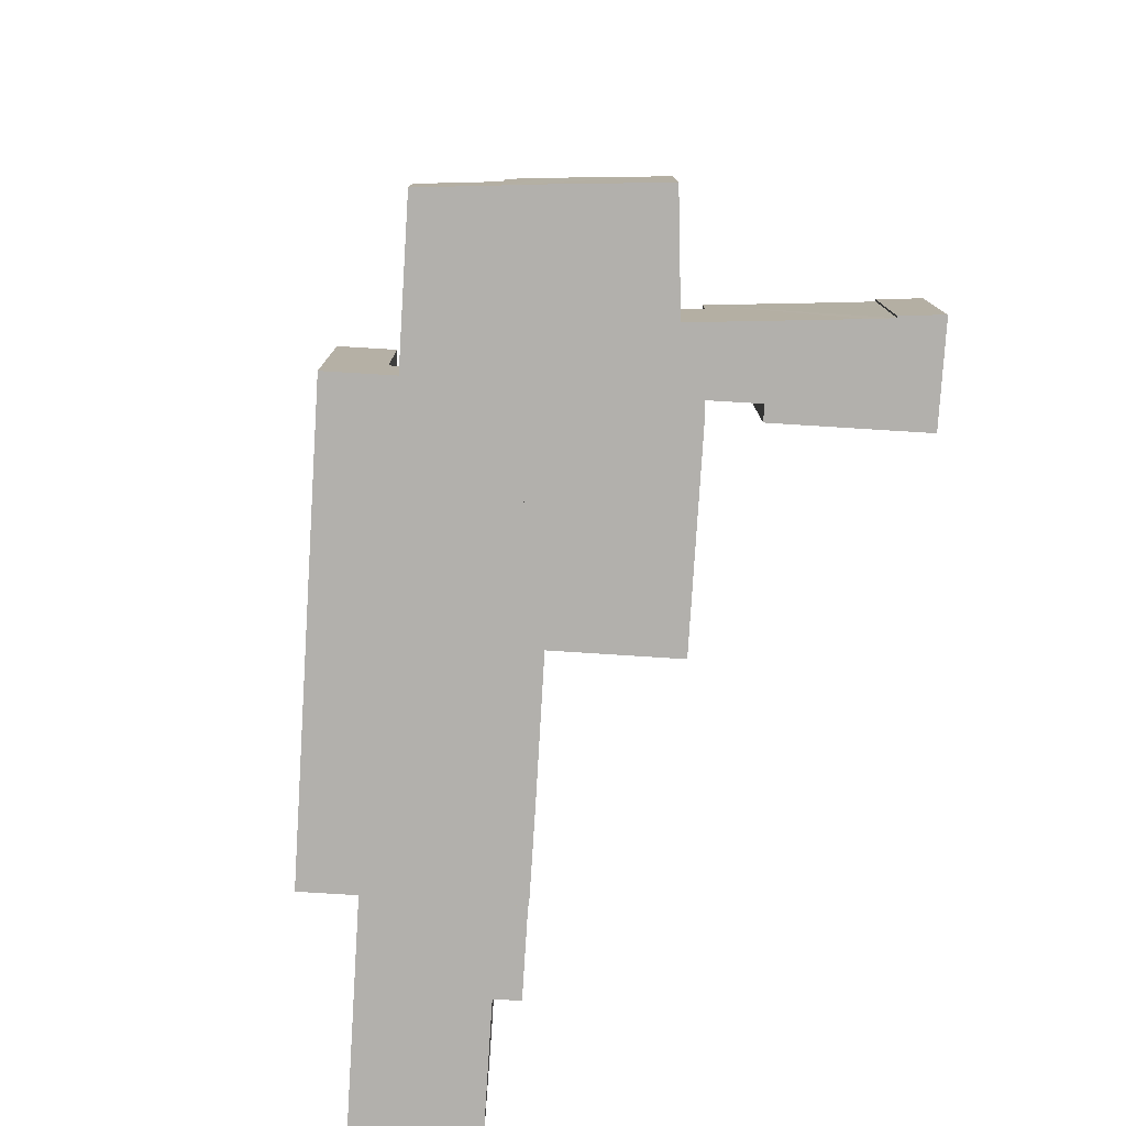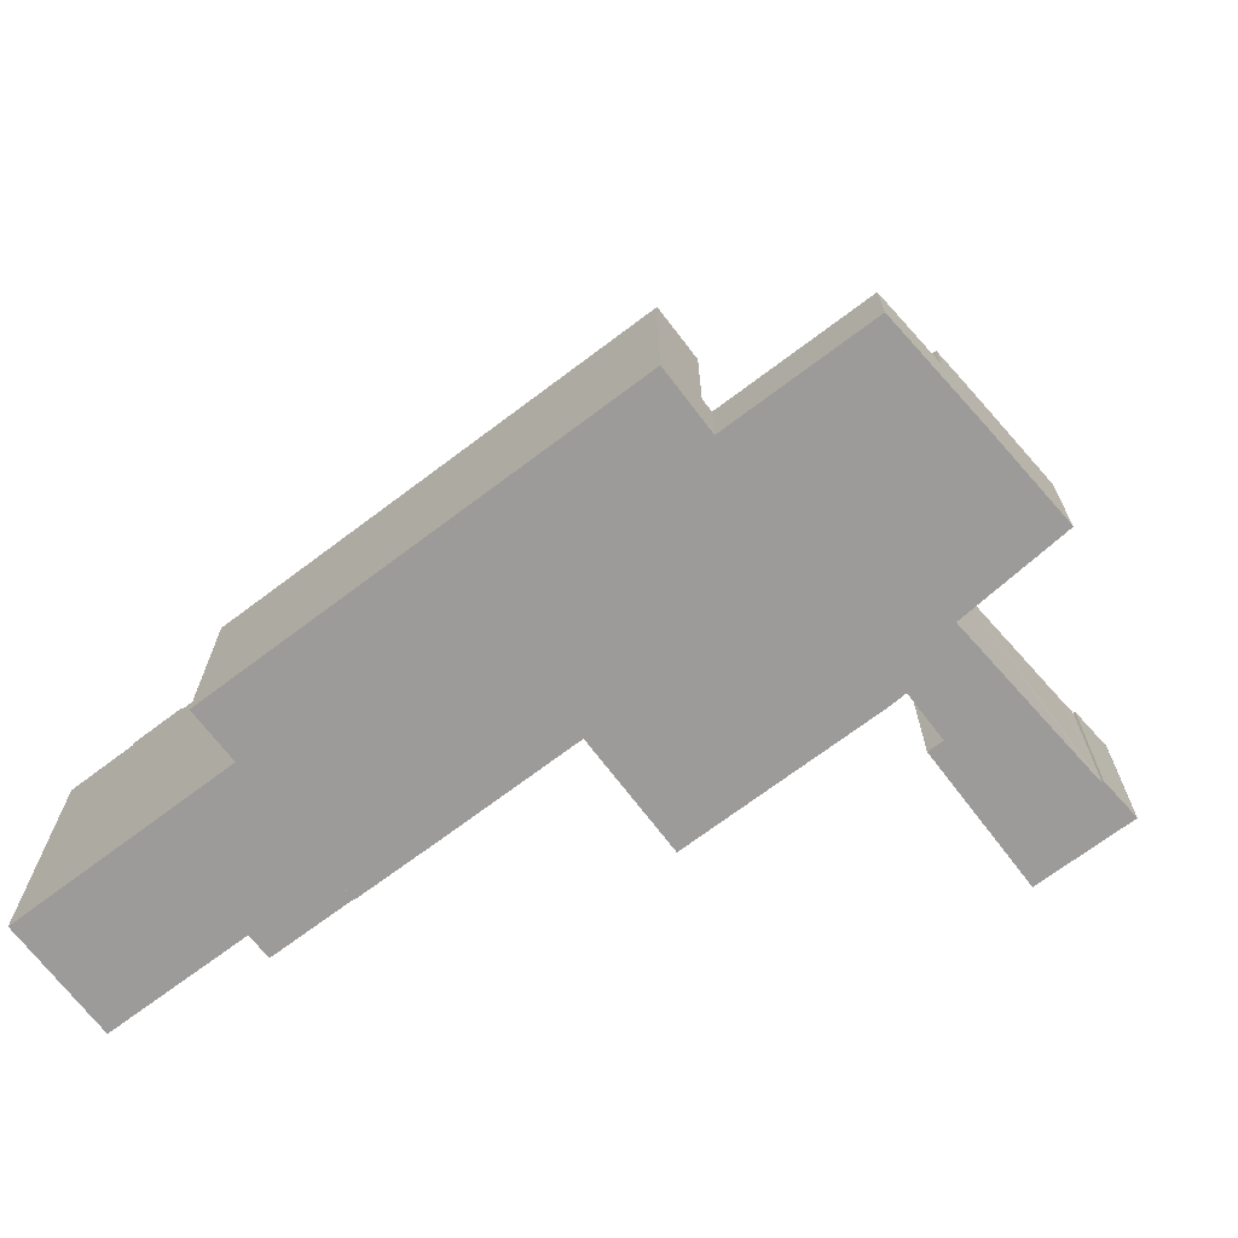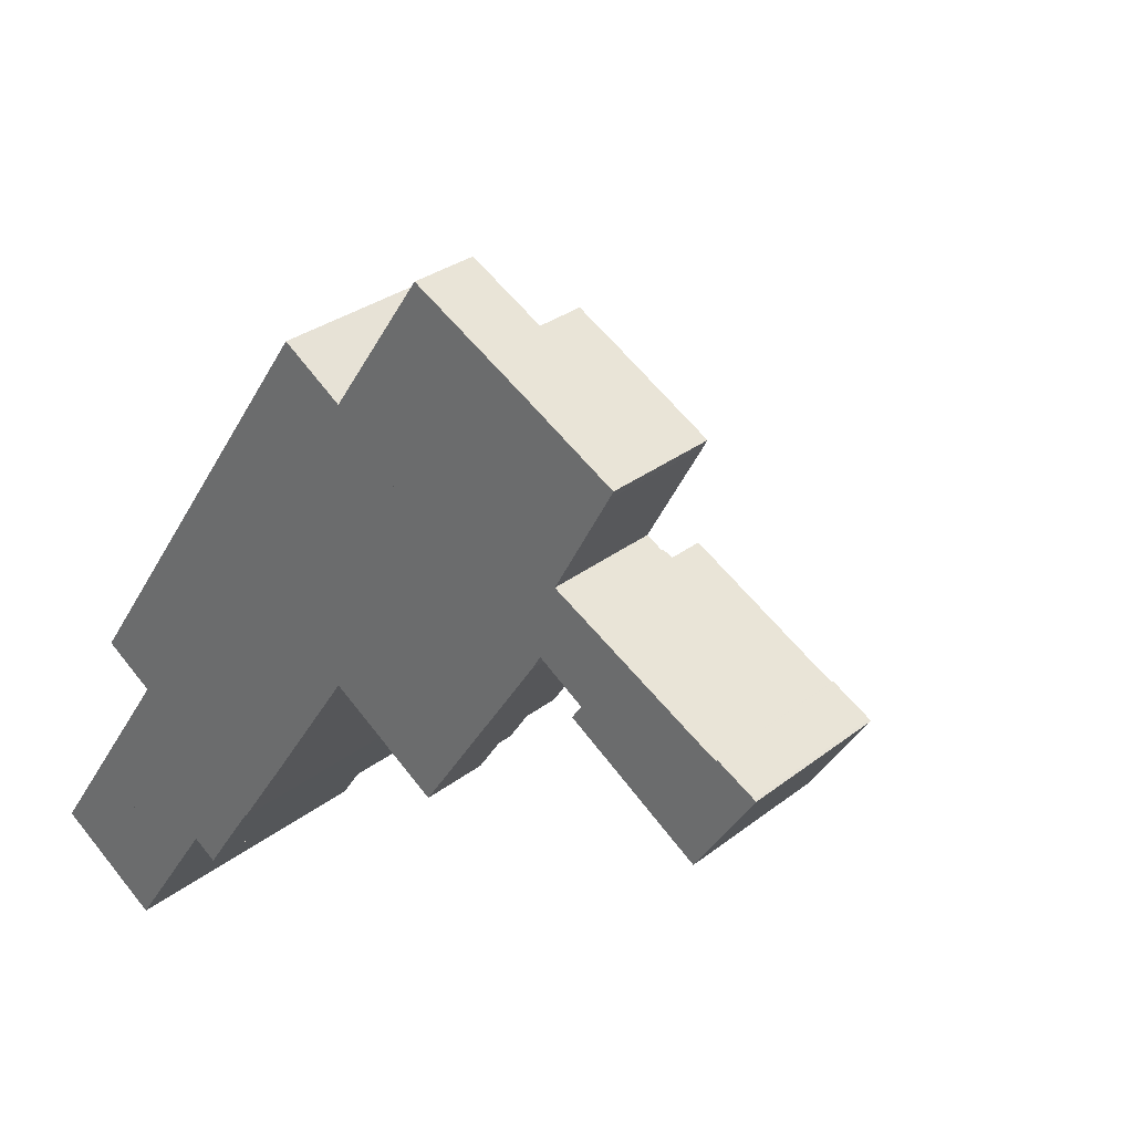
<metadata>
{"format":"obj","ext":"obj","renderer":"f3d","projection":"perspective","resolution":1024,"background":"white","views":[{"elev":-78.6,"azim":30.6,"up":"+Y"},{"elev":-69.9,"azim":-18.7,"up":"+Y"},{"elev":29.2,"azim":40.8,"up":"+Z"}]}
</metadata>
<code>
v  26.82 20.76 14.39
v  37.65 20.76 30.36
v  29.23 21.09 12.76
v  34.72 21.1 20.8
v  34.9 21.1 21.07
v  34.92 21.1 21.1
v  39.84 21.09 28.41
v  39.86 21.09 28.43
v  40.06 21.09 28.73
v  46.1 20.76 42.81
v  43.96 21.09 34.51
v  44.08 21.11 34.43
v  48.61 21.11 41.11
v  54.79 20.76 55.63
v  57.3 21.11 53.93
v  54.79 -3.406e-15 55.63
v  46.1 -2.621e-15 42.81
v  37.65 -1.859e-15 30.36
v  26.82 -8.812e-16 14.39
v  57.3 -3.302e-15 53.93
v  44.08 -2.108e-15 34.43
v  48.61 -2.517e-15 41.11
v  43.96 -2.113e-15 34.51
v  29.23 -7.815e-16 12.76
v  40.06 -1.759e-15 28.73
v  39.86 -1.741e-15 28.43
v  39.84 -1.739e-15 28.41
v  34.9 -1.29e-15 21.07
v  34.92 -1.292e-15 21.1
v  34.72 -1.273e-15 20.8
v  13.14 59.55 8.563
v  9.58 59.36 3.448
v  13.14 59.36 8.699
v  9.704 59.55 3.49
v  13.13 59.36 1.038
v  13.13 59.55 1.162
v  16.57 59.55 6.235
v  16.69 59.36 6.29
v  13.16 59.87 7.525
v  16.23 59.72 6.076
v  15.68 59.87 5.821
v  13.15 59.72 8.162
v  14.96 59.98 5.49
v  13.18 59.98 6.695
v  10.07 59.72 3.614
v  10.65 59.87 3.812
v  11.4 59.98 4.069
v  13.14 59.72 1.527
v  13.16 59.87 2.108
v  13.18 59.98 2.864
v  13.2 60.05 5.728
v  12.28 60.05 4.369
v  14.12 60.05 5.105
v  13.2 60.05 3.745
v  13.22 60.07 4.691
v  16.69 -3.852e-16 6.29
v  13.13 -6.356e-17 1.038
v  9.58 -2.111e-16 3.448
v  13.14 -5.327e-16 8.699
v  59.24 12.72 33.91
v  68.72 12.9 46.19
v  60.03 12.89 33.37
v  67.87 12.72 46.77
v  68.75 12.9 46.24
v  73.09 12.72 54.54
v  69.6 12.88 47.67
v  69.71 12.88 47.84
v  74.07 12.92 53.98
v  69.87 12.92 47.73
v  73.09 -3.34e-15 54.54
v  67.87 -2.864e-15 46.77
v  59.24 -2.076e-15 33.91
v  74.07 -3.306e-15 53.98
v  69.87 -2.923e-15 47.73
v  69.71 -2.929e-15 47.84
v  69.6 -2.919e-15 47.67
v  68.75 -2.832e-15 46.24
v  60.03 -2.043e-15 33.37
v  68.72 -2.828e-15 46.19
v  5.607 31.59 6.143
v  8.191 31.59 12.06
v  9.174 31.59 11.39
v  4.625 31.59 6.809
v  4.625 -4.169e-16 6.809
v  8.191 -7.384e-16 12.06
v  9.174 -6.975e-16 11.39
v  5.607 -3.762e-16 6.143
v  4.96 30.97 -3.365
v  11.49 30.97 -7.794
v  8.511 30.97 -5.775
v  16.13 30.97 -0.994
v  6.378 30.97 -1.273
v  9.58 30.97 3.448
v  13.13 30.97 1.038
v  20.09 30.97 18.95
v  16.69 30.97 6.29
v  13.14 30.97 8.699
v  21.04 30.97 6.215
v  21.2 30.97 6.107
v  23.65 30.97 16.54
v  26.82 30.97 14.39
v  19.7 30.97 4.249
v  20.09 -1.16e-15 18.95
v  23.65 -1.013e-15 16.54
v  21.2 -3.739e-16 6.107
v  21.04 -3.806e-16 6.215
v  19.7 -2.602e-16 4.249
v  11.49 4.772e-16 -7.794
v  16.13 6.086e-17 -0.994
v  4.96 2.06e-16 -3.365
v  8.511 3.536e-16 -5.775
v  6.378 7.795e-17 -1.273
v  44.08 12.55 34.43
v  59.24 12.55 33.91
v  54.72 12.55 27.18
v  48.61 12.55 41.11
v  67.87 12.55 46.77
v  57.3 12.55 53.93
v  73.09 12.55 54.54
v  54.79 12.55 55.63
v  71.44 12.55 55.47
v  51.62 12.55 57.78
v  71.59 12.55 55.74
v  77.38 12.55 66.07
v  56.16 12.55 64.48
v  63.44 12.55 75.22
v  77.88 12.55 66.99
v  76.63 12.55 67.71
v  69.45 12.55 71.83
v  66.8 12.55 73.33
v  67.71 12.55 72.83
v  51.62 -3.538e-15 57.78
v  56.16 -3.948e-15 64.48
v  63.44 -4.606e-15 75.22
v  77.88 -4.102e-15 66.99
v  66.8 -4.49e-15 73.33
v  67.71 -4.459e-15 72.83
v  69.45 -4.398e-15 71.83
v  76.63 -4.146e-15 67.71
v  71.44 -3.397e-15 55.47
v  77.38 -4.045e-15 66.07
v  71.59 -3.413e-15 55.74
v  54.72 -1.664e-15 27.18
v  0.979 30.42 -0.664
v  4.96 30.42 -3.365
v  9.58 32.22 3.448
v  2.294 30.93 1.27
v  7.593 32.22 4.795
v  5.607 32.22 6.143
v  7.757 32.22 4.685
v  7.43 32.22 4.906
v  7.43 -3.004e-16 4.906
v  7.593 -2.936e-16 4.795
v  7.757 -2.869e-16 4.685
v  0.979 4.066e-17 -0.664
v  2.294 -7.777e-17 1.27
v  34.36 20.83 50.77
v  26.2 20.87 38.12
v  25.9 20.83 38.32
v  26.98 21 37.59
v  34.66 20.87 50.57
v  35.44 21 50.03
v  35.44 -3.064e-15 50.03
v  34.36 -3.109e-15 50.77
v  34.66 -3.096e-15 50.57
v  26.98 -2.302e-15 37.59
v  25.9 -2.347e-15 38.32
v  26.2 -2.334e-15 38.12
v  54.72 7.328 27.18
v  56.8 7.328 28.58
v  55.49 7.328 26.65
v  59.24 7.328 33.91
v  60.03 7.328 33.37
v  55.49 -1.632e-15 26.65
v  56.8 -1.75e-15 28.58
v  13.14 31.17 8.699
v  16.77 32.31 18.31
v  20.09 31.18 18.95
v  11.16 32.31 10.04
v  9.58 31.17 3.448
v  7.593 32.31 4.795
v  16.14 31.18 21.63
v  9.174 31.17 11.39
v  5.607 31.17 6.143
v  16.14 -1.325e-15 21.63
v  44.47 7.328 65.63
v  44.15 7.328 62.84
v  43.07 7.328 63.58
v  48.06 7.328 60.19
v  51.62 7.328 57.78
v  45.55 7.328 64.9
v  45.7 7.328 64.79
v  56.16 7.328 64.48
v  48.46 7.328 68.85
v  55.72 7.328 79.54
v  59.68 7.328 77.32
v  63.44 7.328 75.22
v  45.7 -3.967e-15 64.79
v  48.46 -4.216e-15 68.85
v  55.72 -4.871e-15 79.54
v  43.07 -3.893e-15 63.58
v  44.47 -4.019e-15 65.63
v  59.68 -4.735e-15 77.32
v  45.55 -3.974e-15 64.9
v  48.06 -3.686e-15 60.19
v  44.15 -3.848e-15 62.84
v  0 31.04 1.901e-15
v  0.979 30.93 -0.664
v  4.625 31.04 6.809
v  5.607 30.93 6.143
v  0 0 0
v  9.174 30.79 11.39
v  15.15 30.95 22.3
v  16.14 30.79 21.63
v  8.191 30.95 12.06
v  15.15 -1.365e-15 22.3
v  35.44 28.24 50.03
v  30.92 28.24 34.92
v  26.98 28.24 37.59
v  34.48 28.24 32.51
v  39.37 28.24 47.37
v  42.92 28.24 44.97
v  42.92 -2.753e-15 44.97
v  39.37 -2.901e-15 47.37
v  34.48 -1.991e-15 32.51
v  30.92 -2.138e-15 34.92
v  23.53 32.91 4.546
v  26.82 32.91 14.39
v  29.14 32.91 12.8
v  21.2 32.91 6.107
v  29.14 -7.836e-16 12.8
v  23.53 -2.784e-16 4.546
v  74.07 16.59 53.98
v  70.3 16.59 47.44
v  69.87 16.59 47.73
v  74.45 16.59 44.64
v  87.03 16.59 46.64
v  87.26 16.59 33.74
v  73.42 16.59 43.13
v  89.36 16.59 45.36
v  87.35 16.59 33.87
v  93.67 16.59 43.16
v  89.49 16.59 45.53
v  89.46 16.59 45.55
v  93.46 16.59 43.31
v  89.36 -2.778e-15 45.36
v  87.03 -2.856e-15 46.64
v  89.46 -2.789e-15 45.55
v  93.46 -2.652e-15 43.31
v  89.49 -2.788e-15 45.53
v  93.67 -2.643e-15 43.16
v  73.42 -2.641e-15 43.13
v  74.45 -2.734e-15 44.64
v  87.26 -2.066e-15 33.74
v  87.35 -2.074e-15 33.87
v  70.3 -2.905e-15 47.44
v  39.28 20.87 69.13
v  43.07 20.87 63.58
v  37.9 20.87 67.09
v  40.21 20.87 68.5
v  44.47 20.87 65.63
v  9.947 20.87 25.97
v  10.28 20.87 25.72
v  9.933 20.87 25.95
v  20.73 20.87 41.83
v  15.11 20.87 22.45
v  15.2 20.87 22.38
v  16.14 20.87 21.63
v  20.09 20.87 18.95
v  23.65 20.87 16.54
v  26.82 20.87 14.39
v  37.65 20.87 30.36
v  29.19 20.87 54.28
v  46.1 20.87 42.81
v  48.06 20.87 60.19
v  54.79 20.87 55.63
v  44.15 20.87 62.84
v  51.62 20.87 57.78
v  15.15 20.87 22.3
v  9.933 -1.589e-15 25.95
v  9.947 -1.59e-15 25.97
v  20.73 -2.561e-15 41.83
v  29.19 -3.323e-15 54.28
v  37.9 -4.108e-15 67.09
v  39.28 -4.233e-15 69.13
v  15.2 -1.371e-15 22.38
v  40.21 -4.195e-15 68.5
v  10.28 -1.575e-15 25.72
v  15.11 -1.374e-15 22.45
v  39.37 20.87 47.37
v  42.92 20.87 44.97
v  35.44 20.87 50.03
v  34.36 20.87 50.77
v  34.48 20.87 32.51
v  30.92 20.87 34.92
v  26.98 20.87 37.59
v  25.9 20.87 38.32
g defaultobject
f 1 2 3
f 4 3 2
f 5 4 2
f 6 5 2
f 7 6 2
f 8 7 2
f 9 8 2
f 10 9 2
f 11 9 10
f 12 11 10
f 13 12 10
f 14 13 10
f 15 13 14
f 10 16 14
f 16 10 17
f 17 10 2
f 17 2 18
f 18 2 1
f 18 1 19
f 14 20 15
f 20 14 16
f 20 13 15
f 13 20 12
f 12 20 21
f 21 20 22
f 23 9 11
f 9 23 8
f 8 23 7
f 7 23 6
f 6 23 5
f 5 23 4
f 4 23 3
f 3 23 24
f 24 23 25
f 24 25 26
f 24 26 27
f 24 27 28
f 28 27 29
f 24 28 30
f 21 11 12
f 11 21 23
f 24 1 3
f 1 24 19
f 22 23 21
f 30 19 24
f 19 30 18
f 18 30 28
f 18 28 29
f 18 29 27
f 18 27 26
f 18 26 25
f 18 25 23
f 18 23 17
f 17 23 22
f 17 22 20
f 17 20 16
f 31 32 33
f 32 31 34
f 34 35 32
f 35 34 36
f 37 33 38
f 33 37 31
f 36 38 35
f 38 36 37
f 39 40 41
f 40 39 42
f 43 39 41
f 39 43 44
f 39 45 42
f 45 39 46
f 44 46 39
f 46 44 47
f 48 41 40
f 41 48 49
f 50 41 49
f 41 50 43
f 42 37 40
f 37 42 31
f 42 34 31
f 34 42 45
f 36 40 37
f 40 36 48
f 34 48 36
f 48 34 45
f 46 48 45
f 48 46 49
f 47 49 46
f 49 47 50
f 51 47 44
f 47 51 52
f 53 44 43
f 44 53 51
f 52 50 47
f 50 52 54
f 50 53 43
f 53 50 54
f 52 51 55
f 53 55 51
f 54 52 55
f 54 55 53
f 56 35 38
f 35 56 57
f 57 32 35
f 32 57 58
f 58 33 32
f 33 58 59
f 59 38 33
f 38 59 56
f 59 57 56
f 57 59 58
f 60 61 62
f 61 60 63
f 61 63 64
f 64 63 65
f 64 65 66
f 66 65 67
f 67 68 69
f 68 67 65
f 63 70 65
f 70 63 60
f 70 60 71
f 71 60 72
f 65 73 68
f 73 65 70
f 73 69 68
f 69 73 74
f 75 66 67
f 66 75 76
f 66 77 64
f 77 66 76
f 77 61 64
f 61 77 62
f 62 77 78
f 78 77 79
f 74 67 69
f 67 74 75
f 78 60 62
f 60 78 72
f 71 75 70
f 75 71 76
f 76 71 77
f 77 71 79
f 79 71 72
f 79 72 78
f 70 74 73
f 74 70 75
f 80 81 82
f 81 80 83
f 84 81 83
f 81 84 85
f 85 82 81
f 82 85 86
f 86 80 82
f 80 86 87
f 87 83 80
f 83 87 84
f 87 85 84
f 85 87 86
f 88 89 90
f 89 88 91
f 91 88 92
f 91 92 93
f 91 93 94
f 95 96 97
f 96 95 98
f 98 95 99
f 99 95 100
f 99 100 101
f 94 102 91
f 102 94 96
f 102 96 98
f 103 100 95
f 100 103 101
f 101 103 19
f 19 103 104
f 58 94 93
f 94 58 57
f 19 99 101
f 99 19 105
f 106 102 98
f 102 106 91
f 91 106 89
f 89 106 107
f 89 107 108
f 108 107 109
f 105 98 99
f 98 105 106
f 108 90 89
f 90 108 88
f 88 108 110
f 110 108 111
f 56 97 96
f 97 56 59
f 110 92 88
f 92 110 93
f 93 110 58
f 58 110 112
f 57 96 94
f 96 57 56
f 59 95 97
f 95 59 103
f 111 112 110
f 112 111 108
f 112 108 109
f 112 109 58
f 58 109 57
f 57 109 56
f 56 109 107
f 56 103 59
f 103 56 107
f 103 107 106
f 103 106 105
f 103 105 104
f 104 105 19
f 113 114 115
f 114 113 116
f 114 116 117
f 117 116 118
f 117 118 119
f 119 118 120
f 119 120 121
f 121 120 122
f 121 122 123
f 123 122 124
f 124 122 125
f 124 125 126
f 124 126 127
f 127 126 128
f 128 126 129
f 129 126 130
f 129 130 131
f 132 125 122
f 125 132 126
f 126 132 133
f 126 133 134
f 21 116 113
f 116 21 118
f 118 21 22
f 118 22 20
f 134 130 126
f 130 134 131
f 131 134 129
f 129 134 128
f 128 134 127
f 127 134 135
f 135 134 136
f 135 136 137
f 135 137 138
f 135 138 139
f 140 119 121
f 119 140 70
f 135 124 127
f 124 135 141
f 141 123 124
f 123 141 121
f 121 141 140
f 140 141 142
f 70 117 119
f 117 70 71
f 117 71 114
f 114 71 72
f 114 72 115
f 115 72 143
f 143 113 115
f 113 143 21
f 120 132 122
f 132 120 118
f 132 118 16
f 16 118 20
f 72 21 143
f 21 72 22
f 22 72 71
f 22 71 20
f 20 71 70
f 20 70 16
f 16 70 132
f 132 70 140
f 132 140 133
f 133 140 142
f 133 142 141
f 133 141 134
f 134 141 135
f 134 135 139
f 134 139 138
f 134 138 136
f 136 138 137
f 144 92 145
f 92 144 146
f 146 144 147
f 146 147 148
f 148 147 149
f 146 148 150
f 148 149 151
f 87 151 149
f 151 87 148
f 148 87 150
f 150 87 146
f 146 87 58
f 58 87 152
f 58 152 153
f 58 153 154
f 58 92 146
f 92 58 145
f 145 58 110
f 110 58 112
f 110 144 145
f 144 110 155
f 147 87 149
f 87 147 144
f 87 144 155
f 87 155 156
f 154 112 58
f 112 154 153
f 112 153 152
f 112 152 87
f 112 87 156
f 112 156 110
f 110 156 155
f 157 158 159
f 158 157 160
f 160 157 161
f 160 161 162
f 161 163 162
f 163 161 157
f 163 157 164
f 163 164 165
f 163 160 162
f 160 163 166
f 166 158 160
f 158 166 159
f 159 166 167
f 167 166 168
f 167 157 159
f 157 167 164
f 165 166 163
f 166 165 164
f 166 164 167
f 166 167 168
f 169 170 171
f 170 169 172
f 170 172 173
f 143 172 169
f 172 143 72
f 72 173 172
f 173 72 78
f 78 170 173
f 170 78 171
f 171 78 174
f 174 78 175
f 174 169 171
f 169 174 143
f 174 72 143
f 72 174 175
f 72 175 78
f 176 177 178
f 177 176 179
f 179 176 180
f 179 180 150
f 179 150 181
f 177 182 178
f 177 183 182
f 183 177 179
f 183 179 184
f 184 179 151
f 151 179 181
f 183 185 182
f 185 183 184
f 185 184 86
f 86 184 87
f 185 178 182
f 178 185 103
f 103 176 178
f 176 103 180
f 180 103 58
f 58 103 59
f 150 151 181
f 151 150 180
f 151 180 184
f 184 180 58
f 184 58 154
f 184 154 87
f 87 154 152
f 152 154 153
f 59 154 58
f 154 59 103
f 154 103 185
f 154 185 153
f 153 185 152
f 152 185 87
f 87 185 86
f 186 187 188
f 187 186 189
f 189 186 190
f 190 186 191
f 190 191 192
f 190 192 193
f 193 192 194
f 193 194 195
f 193 195 196
f 193 196 197
f 198 194 192
f 194 198 195
f 195 198 199
f 195 199 200
f 201 186 188
f 186 201 202
f 200 196 195
f 196 200 197
f 197 200 134
f 134 200 203
f 191 198 192
f 198 191 186
f 198 186 204
f 204 186 202
f 134 193 197
f 193 134 133
f 193 133 190
f 190 133 132
f 132 189 190
f 189 132 187
f 187 132 205
f 187 205 188
f 188 205 206
f 188 206 201
f 206 202 201
f 202 206 205
f 202 205 204
f 204 205 132
f 204 132 198
f 198 132 199
f 199 132 133
f 199 133 200
f 200 133 203
f 203 133 134
f 207 147 208
f 147 207 209
f 147 209 210
f 211 209 207
f 209 211 84
f 84 210 209
f 210 84 87
f 87 147 210
f 147 87 208
f 208 87 155
f 155 87 156
f 208 211 207
f 211 208 155
f 155 84 211
f 84 155 156
f 84 156 87
f 212 213 214
f 213 212 215
f 85 213 215
f 213 85 216
f 216 214 213
f 214 216 185
f 185 212 214
f 212 185 86
f 212 85 215
f 85 212 86
f 85 185 216
f 185 85 86
f 217 218 219
f 218 217 220
f 220 217 221
f 220 221 222
f 163 221 217
f 221 163 222
f 222 163 223
f 223 163 224
f 223 220 222
f 220 223 225
f 225 218 220
f 218 225 219
f 219 225 166
f 166 225 226
f 166 217 219
f 217 166 163
f 224 225 223
f 225 224 163
f 225 163 226
f 226 163 166
f 227 228 229
f 228 227 230
f 105 228 230
f 228 105 19
f 19 229 228
f 229 19 231
f 231 227 229
f 227 231 232
f 232 230 227
f 230 232 105
f 232 19 105
f 19 232 231
f 233 234 235
f 234 233 236
f 236 233 237
f 236 238 239
f 238 236 237
f 238 237 240
f 238 240 241
f 241 240 242
f 242 240 243
f 243 240 244
f 242 243 245
f 237 246 240
f 246 237 233
f 246 233 247
f 247 233 73
f 248 243 244
f 243 248 245
f 245 248 249
f 249 248 250
f 249 242 245
f 242 249 251
f 246 244 240
f 244 246 248
f 252 236 239
f 236 252 253
f 74 233 235
f 233 74 73
f 251 241 242
f 241 251 238
f 238 251 254
f 254 251 255
f 254 239 238
f 239 254 252
f 253 234 236
f 234 253 235
f 235 253 74
f 74 253 256
f 73 253 247
f 253 73 256
f 256 73 74
f 249 255 251
f 255 249 250
f 255 250 248
f 255 248 246
f 255 246 247
f 255 247 254
f 254 247 252
f 252 247 253
f 257 258 259
f 258 257 260
f 258 260 261
f 262 263 264
f 263 262 265
f 263 265 266
f 266 265 267
f 267 265 268
f 268 265 269
f 269 265 270
f 270 265 271
f 271 265 272
f 272 265 273
f 272 273 274
f 274 273 259
f 274 259 275
f 274 275 276
f 275 259 277
f 277 259 258
f 276 275 278
f 268 279 267
f 280 262 264
f 262 280 265
f 265 280 281
f 265 281 282
f 265 282 273
f 273 282 283
f 273 283 259
f 259 283 284
f 259 284 257
f 257 284 285
f 216 267 279
f 267 216 286
f 285 260 257
f 260 285 261
f 261 285 202
f 202 285 287
f 201 277 258
f 277 201 275
f 275 201 278
f 278 201 276
f 276 201 132
f 276 132 16
f 132 201 206
f 132 206 205
f 202 258 261
f 258 202 201
f 16 274 276
f 274 16 17
f 274 17 272
f 272 17 18
f 272 18 271
f 271 18 19
f 19 270 271
f 270 19 269
f 269 19 268
f 268 19 279
f 279 19 185
f 279 185 216
f 185 19 103
f 103 19 104
f 263 280 264
f 280 263 266
f 280 266 267
f 280 267 288
f 288 267 286
f 288 286 289
f 223 290 291
f 290 223 292
f 292 223 161
f 161 223 293
f 293 223 164
f 164 223 224
f 164 224 163
f 164 163 165
f 225 291 294
f 291 225 223
f 295 225 294
f 225 295 226
f 226 295 296
f 226 296 166
f 166 296 158
f 166 158 168
f 168 158 297
f 168 297 167
f 164 297 293
f 297 164 167
f 185 286 216
f 288 281 280
f 281 288 282
f 282 288 289
f 282 289 286
f 282 286 185
f 282 185 103
f 282 103 104
f 282 104 19
f 282 19 18
f 282 18 283
f 283 18 17
f 283 17 284
f 284 17 205
f 205 17 16
f 284 205 206
f 284 206 201
f 205 16 132
f 201 285 284
f 285 201 287
f 287 201 202

</code>
